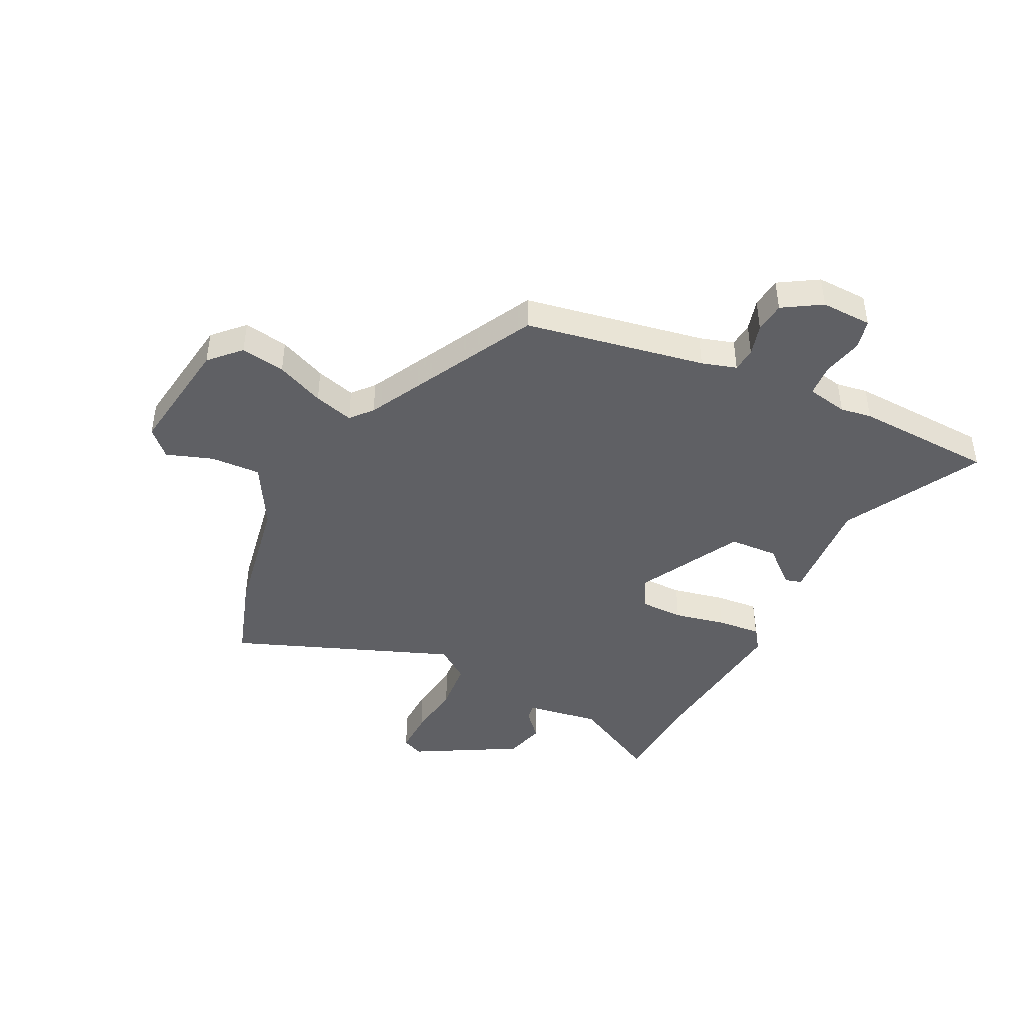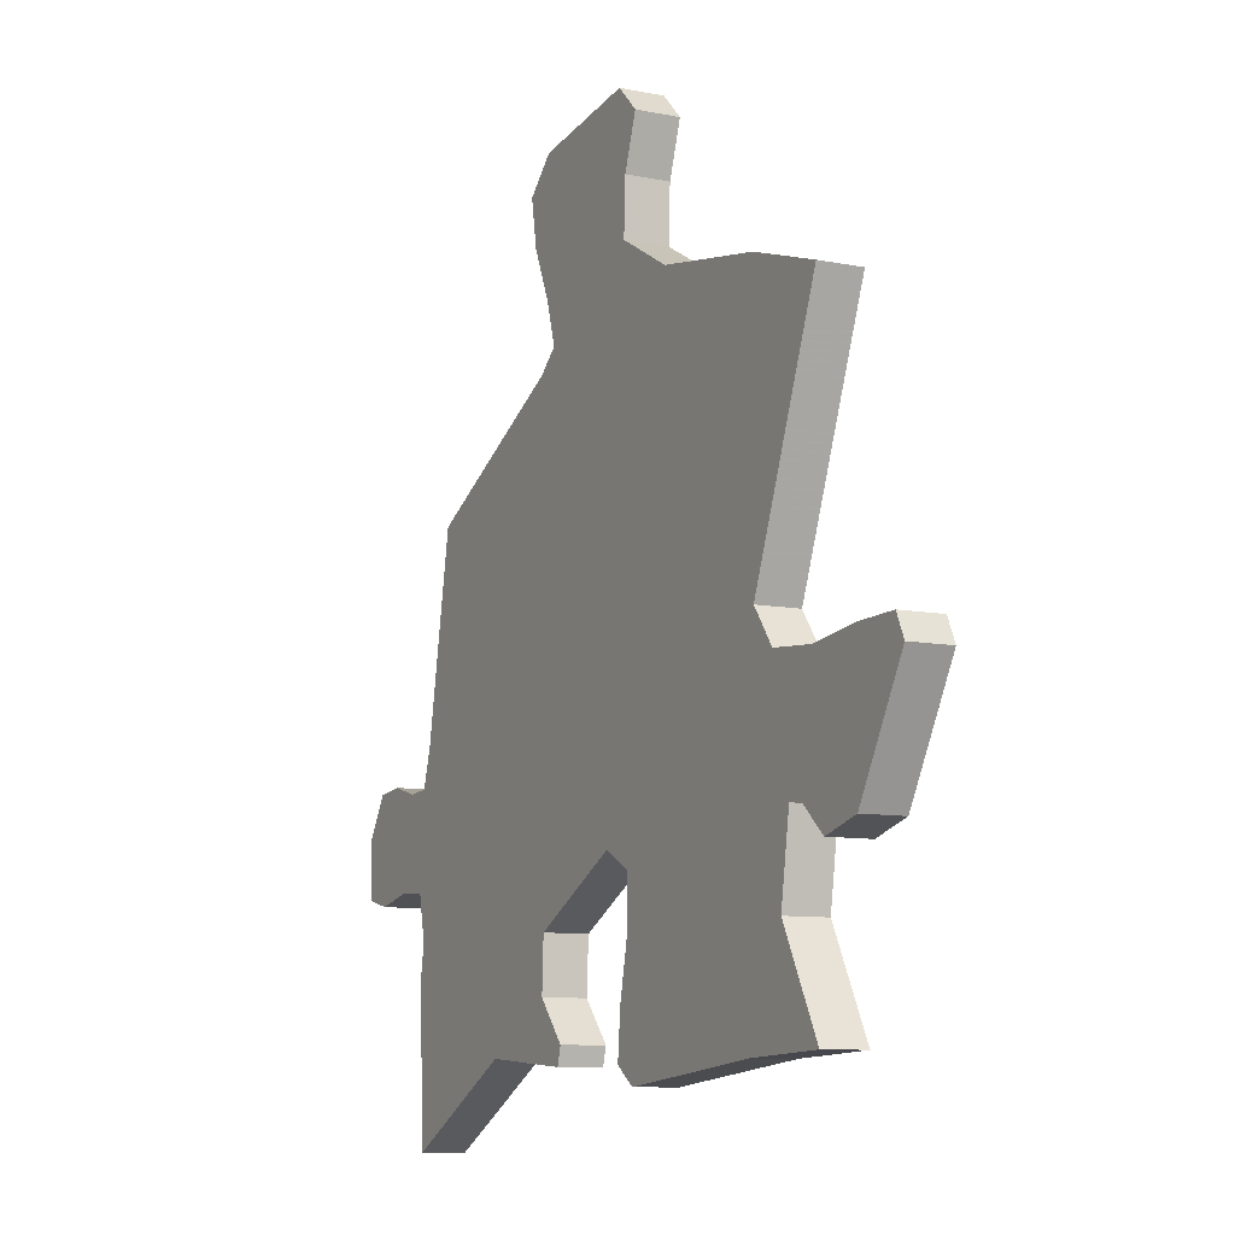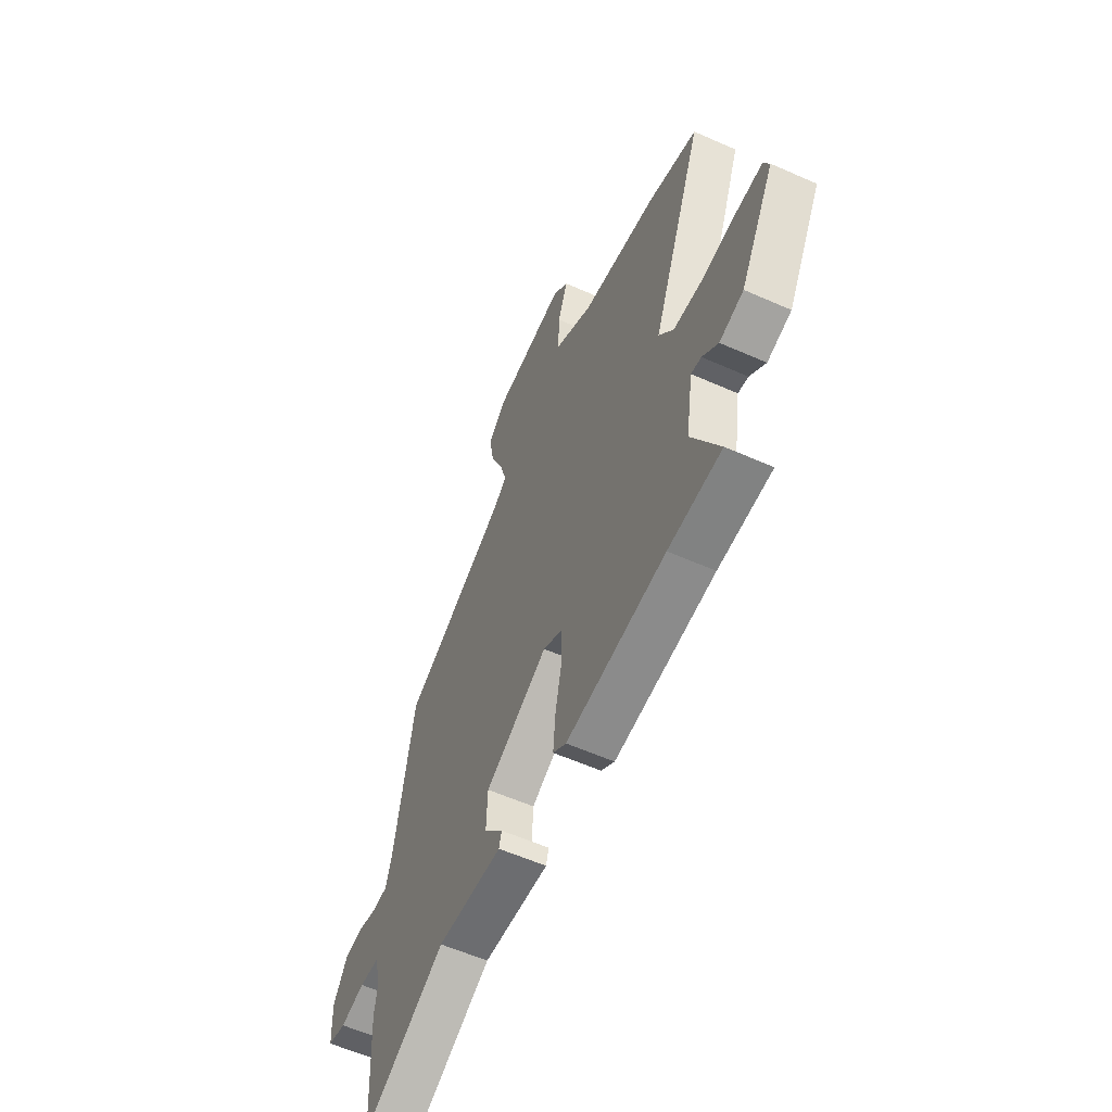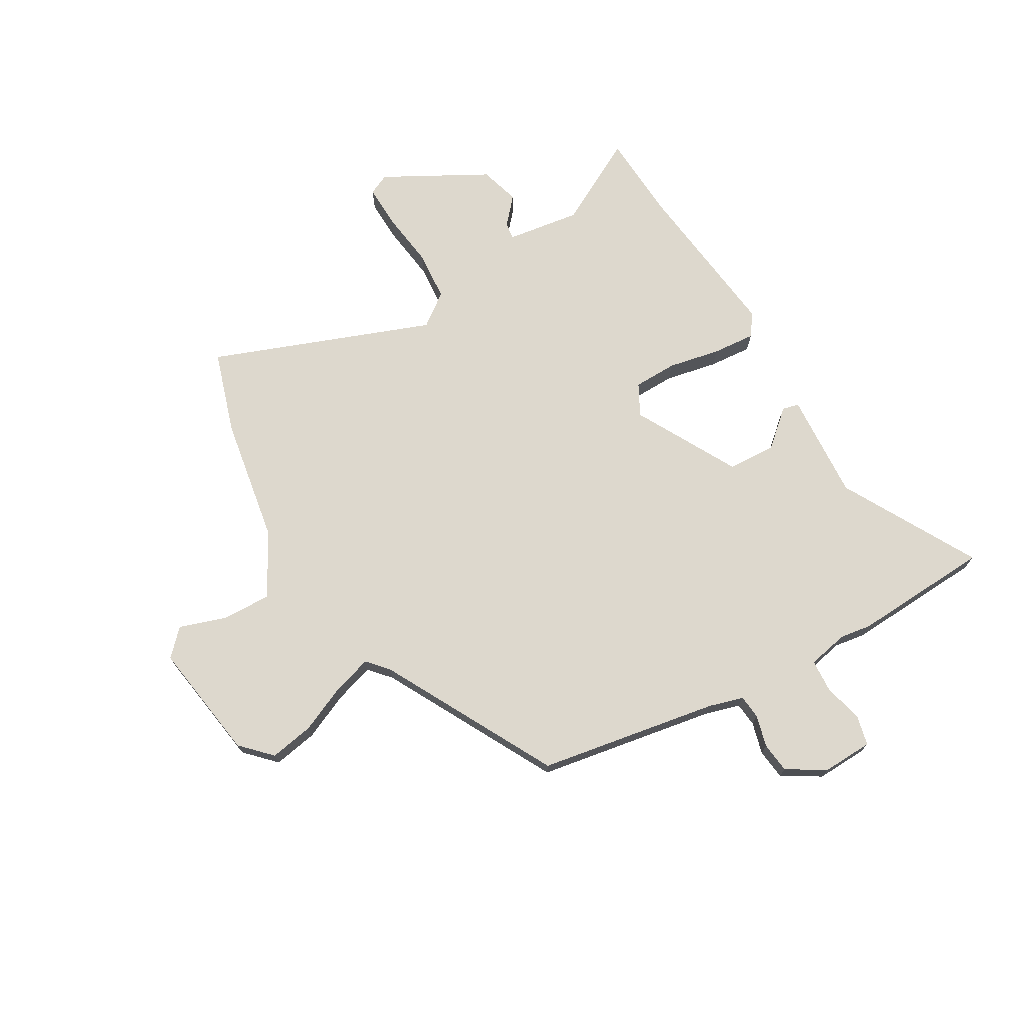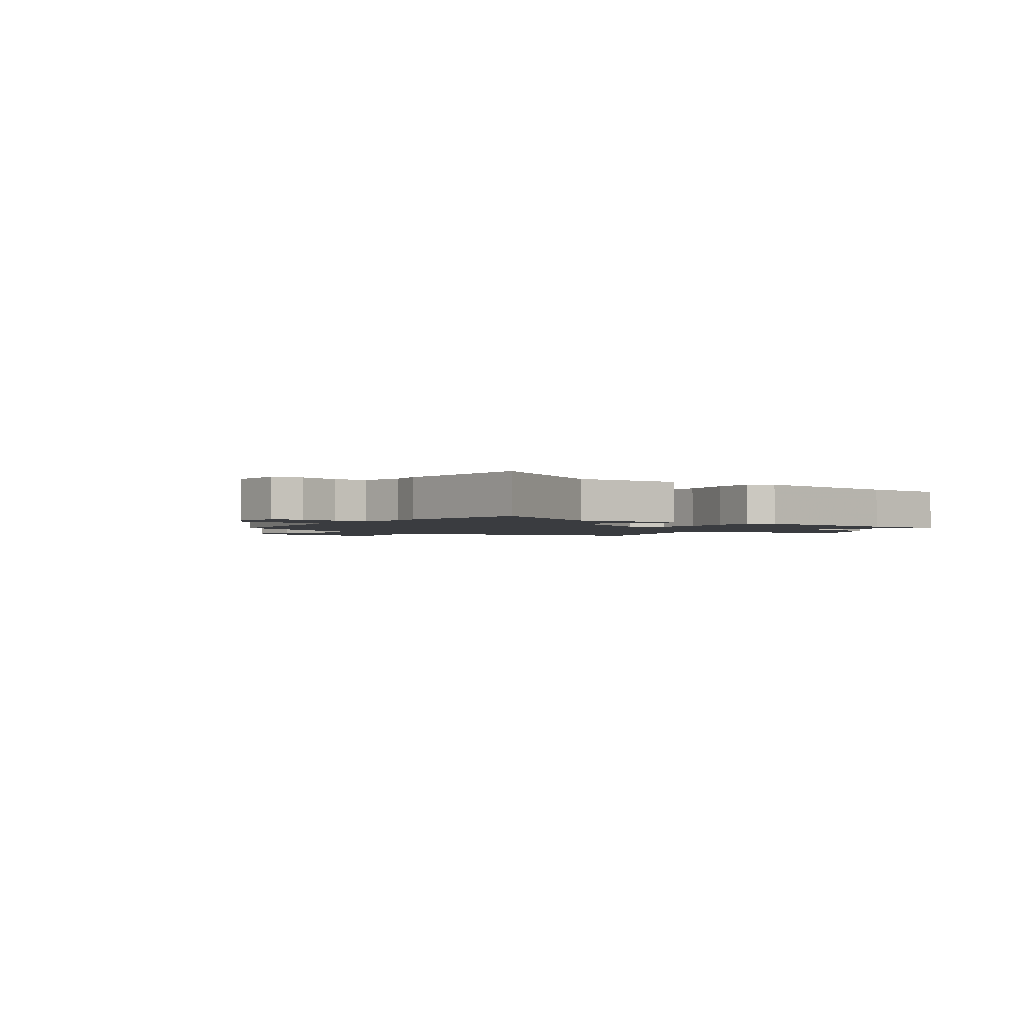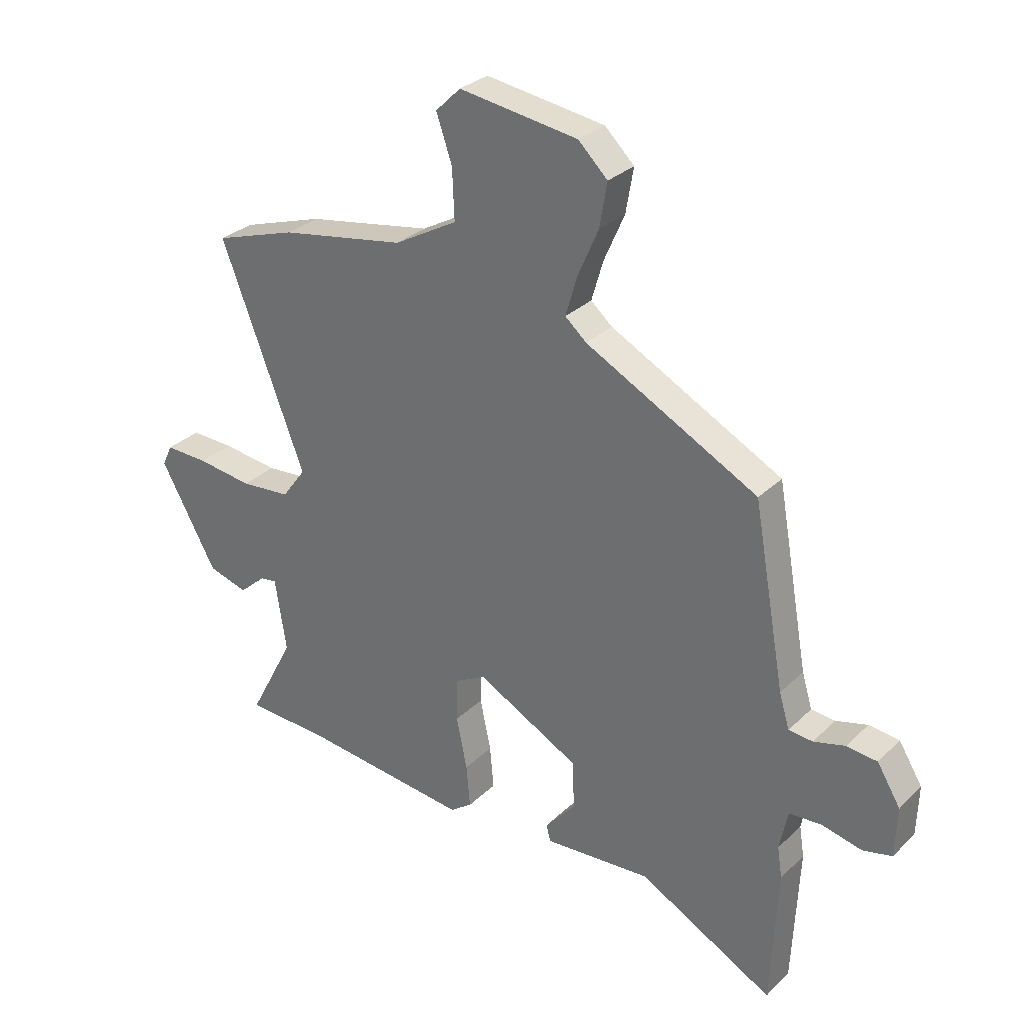
<metadata>
{"format":"obj","ext":"obj","renderer":"f3d","projection":"perspective","resolution":1024,"background":"white","views":[{"elev":-43.8,"azim":63.8,"up":"+Y"},{"elev":-9.3,"azim":-117.9,"up":"+Z"},{"elev":-57.9,"azim":-114.7,"up":"+Z"},{"elev":72.3,"azim":59.4,"up":"+Y"},{"elev":-1.8,"azim":142.8,"up":"+Y"},{"elev":29.9,"azim":36.2,"up":"+Z"}]}
</metadata>
<code>
v 0.506 0.07 -0.374
v 0.494 0.07 -0.628
v 0.245 0.07 -0.493
v 0.048 0.07 -0.507
v 0.04 0.07 -0.477
v 0.097 0.07 -0.411
v 0.093 0.07 -0.322
v -0.096 0.07 -0.221
v -0.153 0.07 -0.252
v -0.154 0.07 -0.332
v -0.134 0.07 -0.427
v -0.127 0.07 -0.506
v -0.167 0.07 -0.535
v -0.468 0.07 -0.502
v -0.629 0.07 -0.494
v -0.545 0.07 -0.334
v -0.566 0.07 -0.199
v -0.597 0.07 -0.204
v -0.645 0.07 -0.247
v -0.718 0.07 -0.226
v -0.822 0.07 -0.039
v -0.804 0.07 0
v -0.725 0.07 -0.002
v -0.622 0.07 -0.015
v -0.53 0.07 -0.007
v -0.486 0.07 0.053
v -0.641 0.07 0.454
v -0.491 0.07 0.503
v -0.261 0.07 0.544
v -0.145 0.07 0.609
v -0.149 0.07 0.701
v -0.178 0.07 0.785
v -0.132 0.07 0.83
v 0.086 0.07 0.799
v 0.14 0.07 0.747
v 0.126 0.07 0.666
v 0.088 0.07 0.579
v 0.067 0.07 0.507
v 0.106 0.07 0.473
v 0.423 0.07 0.307
v 0.482 0.07 -0.022
v 0.501 0.07 -0.085
v 0.545 0.07 -0.089
v 0.603 0.07 -0.073
v 0.659 0.07 -0.079
v 0.702 0.07 -0.149
v 0.699 0.07 -0.242
v 0.645 0.07 -0.255
v 0.572 0.07 -0.238
v 0.512 0.07 -0.242
v 0.497 0.07 -0.317
v 0.506 0 -0.374
v 0.494 0 -0.628
v 0.245 0 -0.493
v 0.048 0 -0.507
v 0.04 0 -0.477
v 0.097 0 -0.411
v 0.093 0 -0.322
v -0.096 0 -0.221
v -0.153 0 -0.252
v -0.154 0 -0.332
v -0.134 0 -0.427
v -0.127 0 -0.506
v -0.167 0 -0.535
v -0.468 0 -0.502
v -0.629 0 -0.494
v -0.545 0 -0.334
v -0.566 0 -0.199
v -0.597 0 -0.204
v -0.645 0 -0.247
v -0.718 0 -0.226
v -0.822 0 -0.039
v -0.804 0 0
v -0.725 0 -0.002
v -0.622 0 -0.015
v -0.53 0 -0.007
v -0.486 0 0.053
v -0.641 0 0.454
v -0.491 0 0.503
v -0.261 0 0.544
v -0.145 0 0.609
v -0.149 0 0.701
v -0.178 0 0.785
v -0.132 0 0.83
v 0.086 0 0.799
v 0.14 0 0.747
v 0.126 0 0.666
v 0.088 0 0.579
v 0.067 0 0.507
v 0.106 0 0.473
v 0.423 0 0.307
v 0.482 0 -0.022
v 0.501 0 -0.085
v 0.545 0 -0.089
v 0.603 0 -0.073
v 0.659 0 -0.079
v 0.702 0 -0.149
v 0.699 0 -0.242
v 0.645 0 -0.255
v 0.572 0 -0.238
v 0.512 0 -0.242
v 0.497 0 -0.317
f 47 48 49
f 46 47 49
f 45 46 49
f 44 45 49
f 43 44 49
f 42 43 49 50
f 41 42 50 51
f 39 40 41 51
f 35 36 37
f 34 35 37
f 33 34 37
f 32 33 37
f 31 32 37
f 30 31 37 38
f 1 2 3
f 51 1 3
f 39 51 3
f 38 39 3
f 30 38 3
f 29 30 3
f 22 23 24
f 21 22 24
f 20 21 24
f 19 20 24
f 18 19 24
f 17 18 24 25
f 16 17 25 26
f 14 15 16
f 14 16 26
f 13 14 26
f 12 13 26
f 11 12 26
f 10 11 26
f 3 4 5 6
f 3 6 7
f 29 3 7
f 27 28 29
f 26 27 29
f 10 26 29
f 9 10 29
f 8 9 29
f 7 8 29
f 100 99 98
f 100 98 97
f 100 97 96
f 100 96 95
f 100 95 94
f 101 100 94 93
f 102 101 93 92
f 102 92 91 90
f 88 87 86
f 88 86 85
f 88 85 84
f 88 84 83
f 88 83 82
f 89 88 82 81
f 54 53 52
f 54 52 102
f 54 102 90
f 54 90 89
f 54 89 81
f 54 81 80
f 75 74 73
f 75 73 72
f 75 72 71
f 75 71 70
f 75 70 69
f 76 75 69 68
f 77 76 68 67
f 67 66 65
f 77 67 65
f 77 65 64
f 77 64 63
f 77 63 62
f 77 62 61
f 57 56 55 54
f 58 57 54
f 58 54 80
f 80 79 78
f 80 78 77
f 80 77 61
f 80 61 60
f 80 60 59
f 80 59 58
f 1 52 53 2
f 2 53 54 3
f 3 54 55 4
f 4 55 56 5
f 5 56 57 6
f 6 57 58 7
f 7 58 59 8
f 8 59 60 9
f 9 60 61 10
f 10 61 62 11
f 11 62 63 12
f 12 63 64 13
f 13 64 65 14
f 14 65 66 15
f 15 66 67 16
f 16 67 68 17
f 17 68 69 18
f 18 69 70 19
f 19 70 71 20
f 20 71 72 21
f 21 72 73 22
f 22 73 74 23
f 23 74 75 24
f 24 75 76 25
f 25 76 77 26
f 26 77 78 27
f 27 78 79 28
f 28 79 80 29
f 29 80 81 30
f 30 81 82 31
f 31 82 83 32
f 32 83 84 33
f 33 84 85 34
f 34 85 86 35
f 35 86 87 36
f 36 87 88 37
f 37 88 89 38
f 38 89 90 39
f 39 90 91 40
f 40 91 92 41
f 41 92 93 42
f 42 93 94 43
f 43 94 95 44
f 44 95 96 45
f 45 96 97 46
f 46 97 98 47
f 47 98 99 48
f 48 99 100 49
f 49 100 101 50
f 50 101 102 51
f 51 102 52 1

</code>
